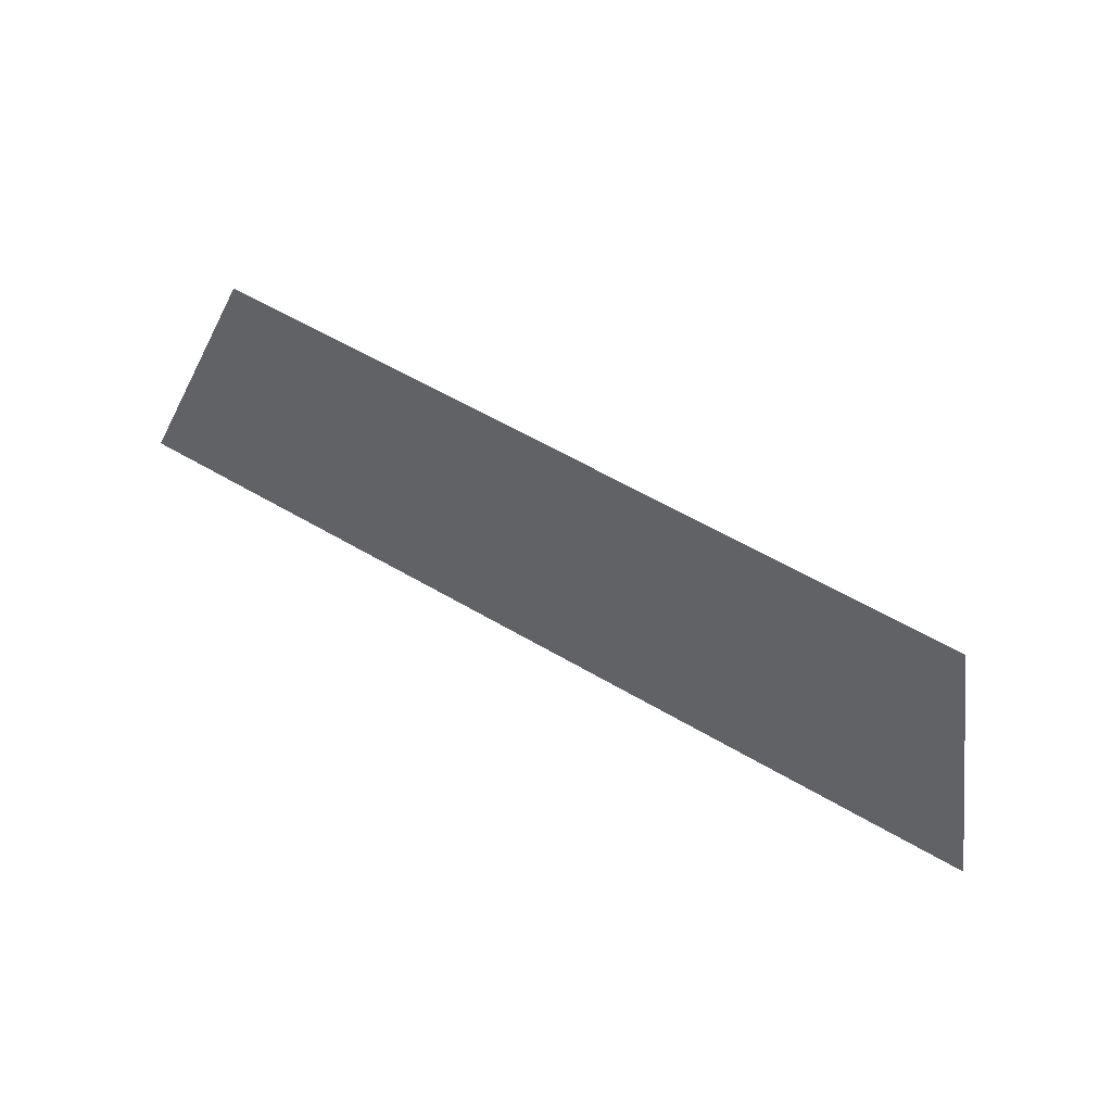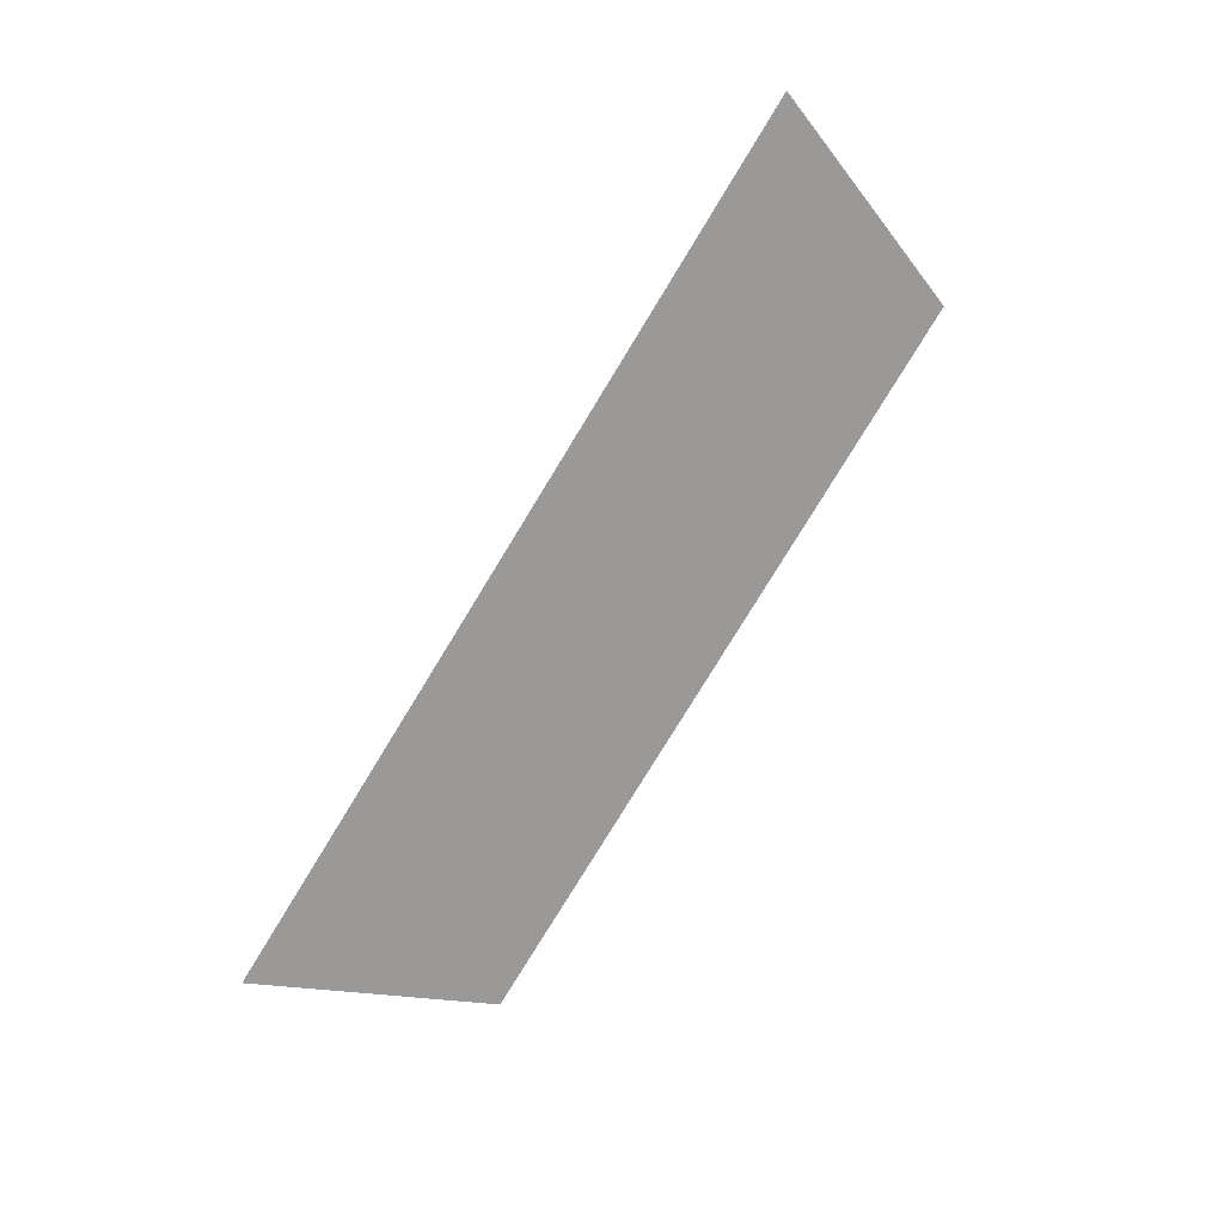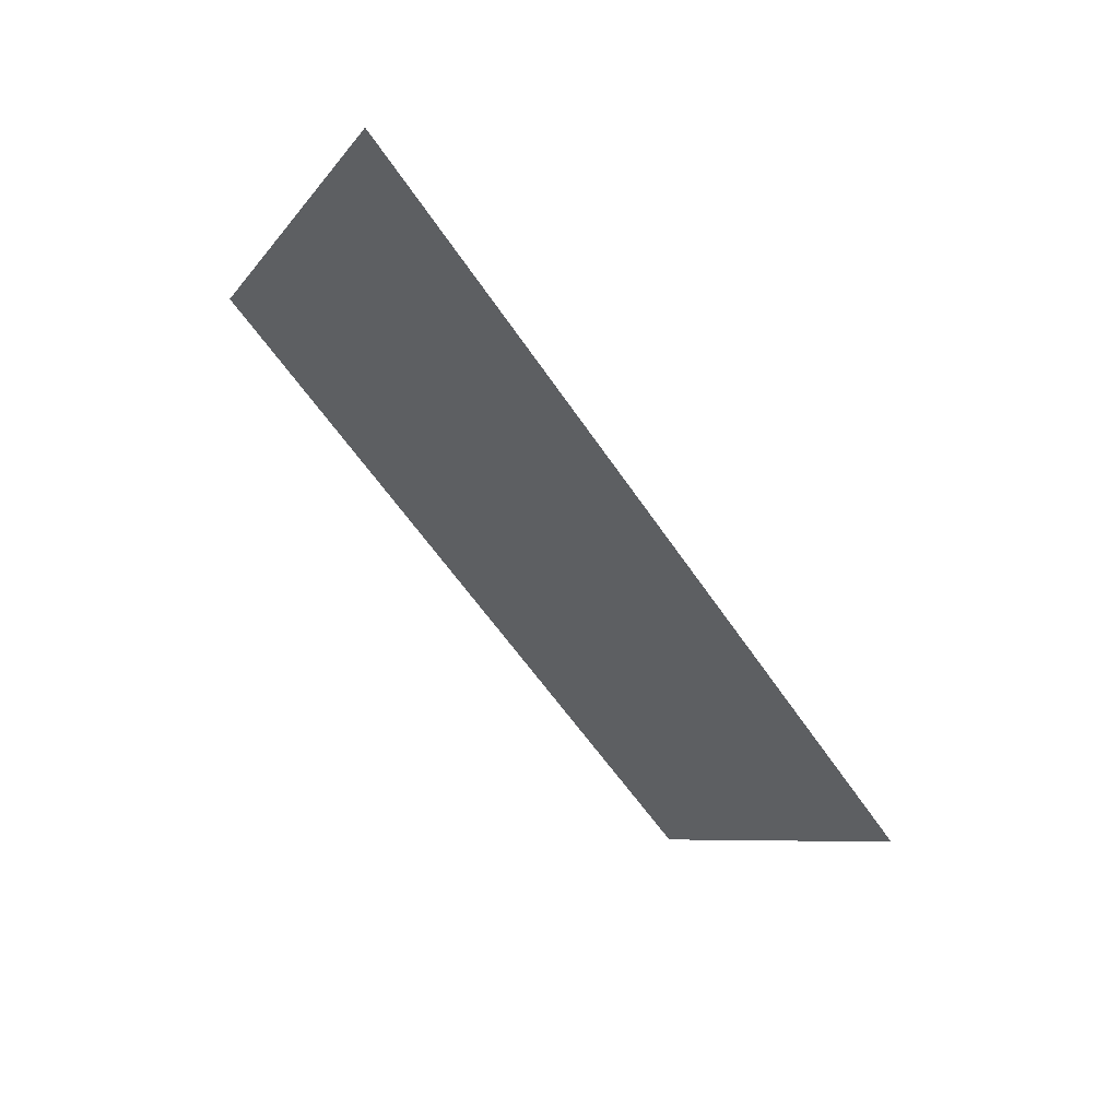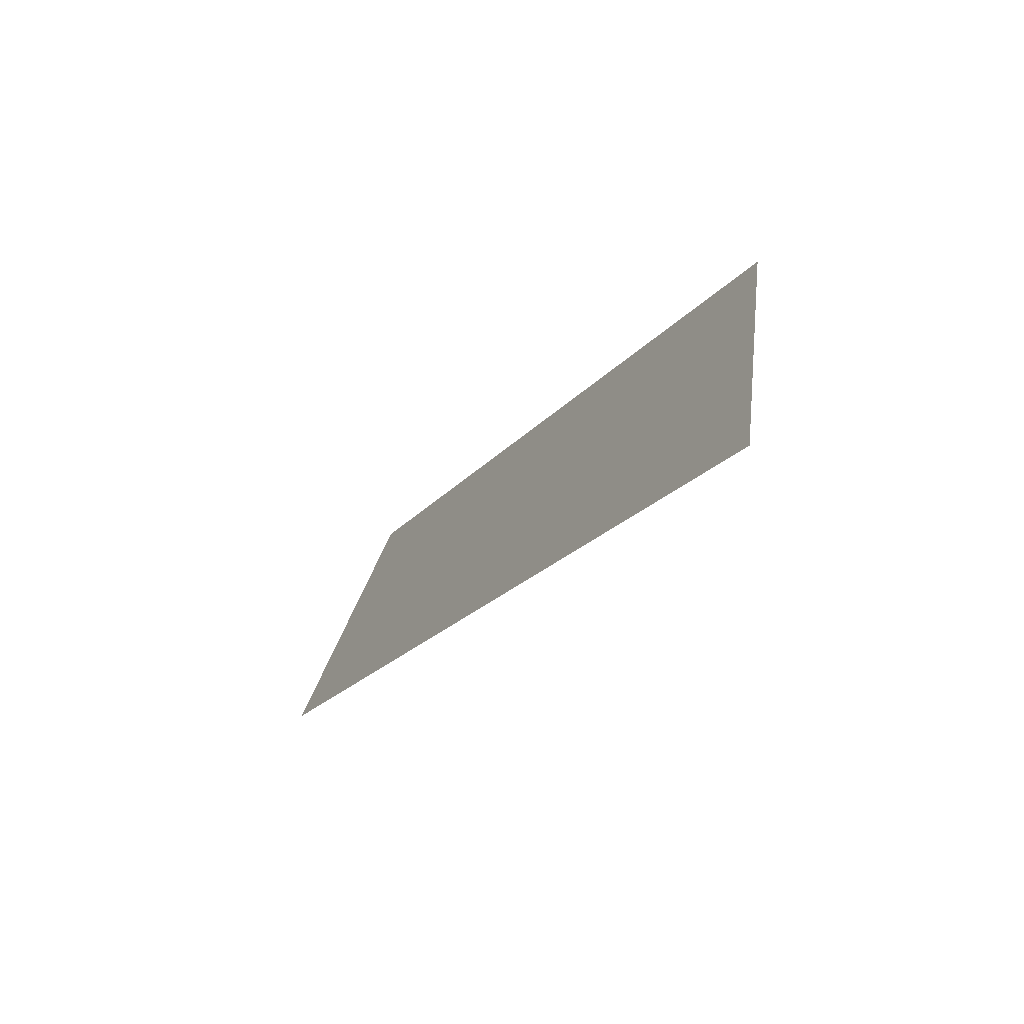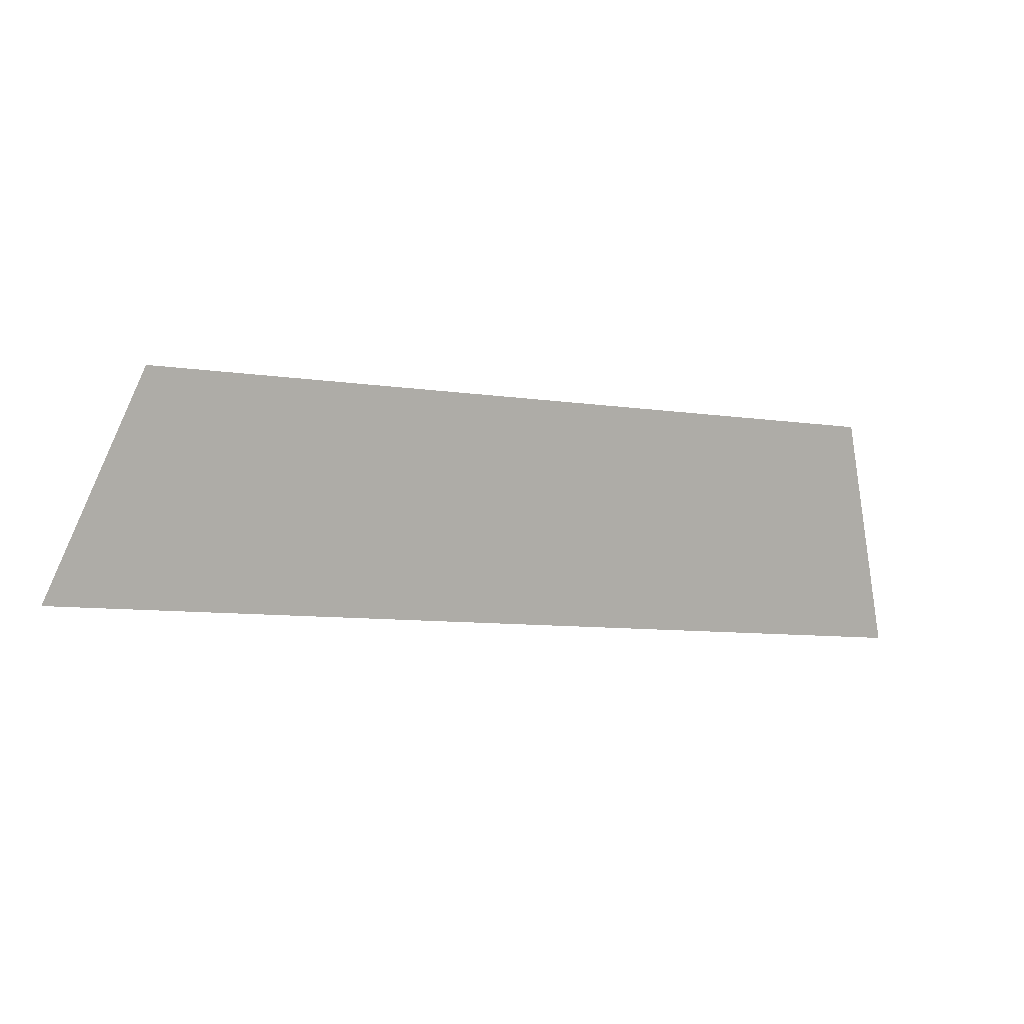
<metadata>
{"format":"obj","ext":"obj","renderer":"f3d","projection":"perspective","resolution":1024,"background":"white","views":[{"elev":58.4,"azim":-148.7,"up":"+Y"},{"elev":-79.5,"azim":58.5,"up":"+Z"},{"elev":-59.3,"azim":-56.3,"up":"+Z"},{"elev":-21.5,"azim":-118.4,"up":"+Y"},{"elev":-9.0,"azim":-21.9,"up":"+Y"}]}
</metadata>
<code>
o Group10/mesh8/mesh8-geometry#mesh8-geometry
v 0.4404 0.04394 0.179
v 0.5161 0.02406 0.1722
v 0.4335 0.02406 0.1722
v 0.5092 0.04394 0.179
f 1 2 3
f 2 1 4
f 3 2 1
f 4 1 2

</code>
